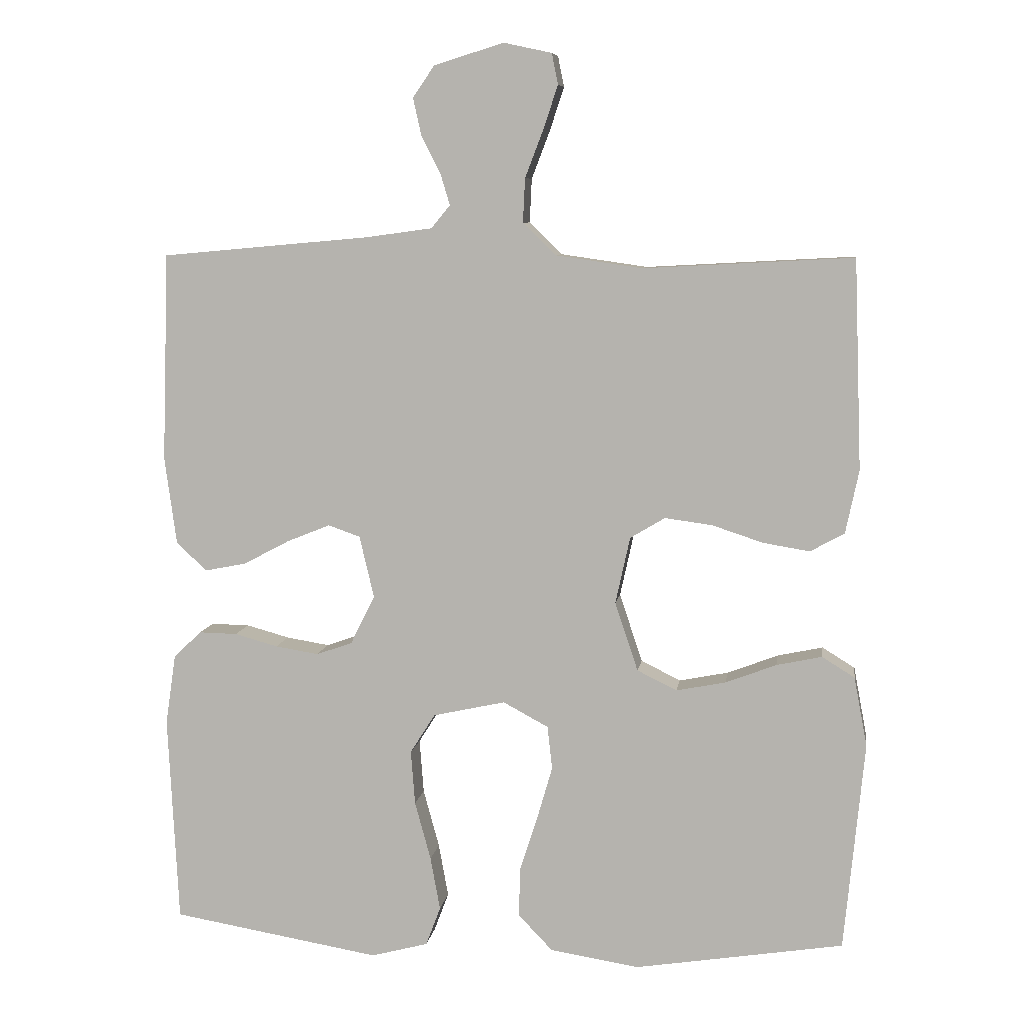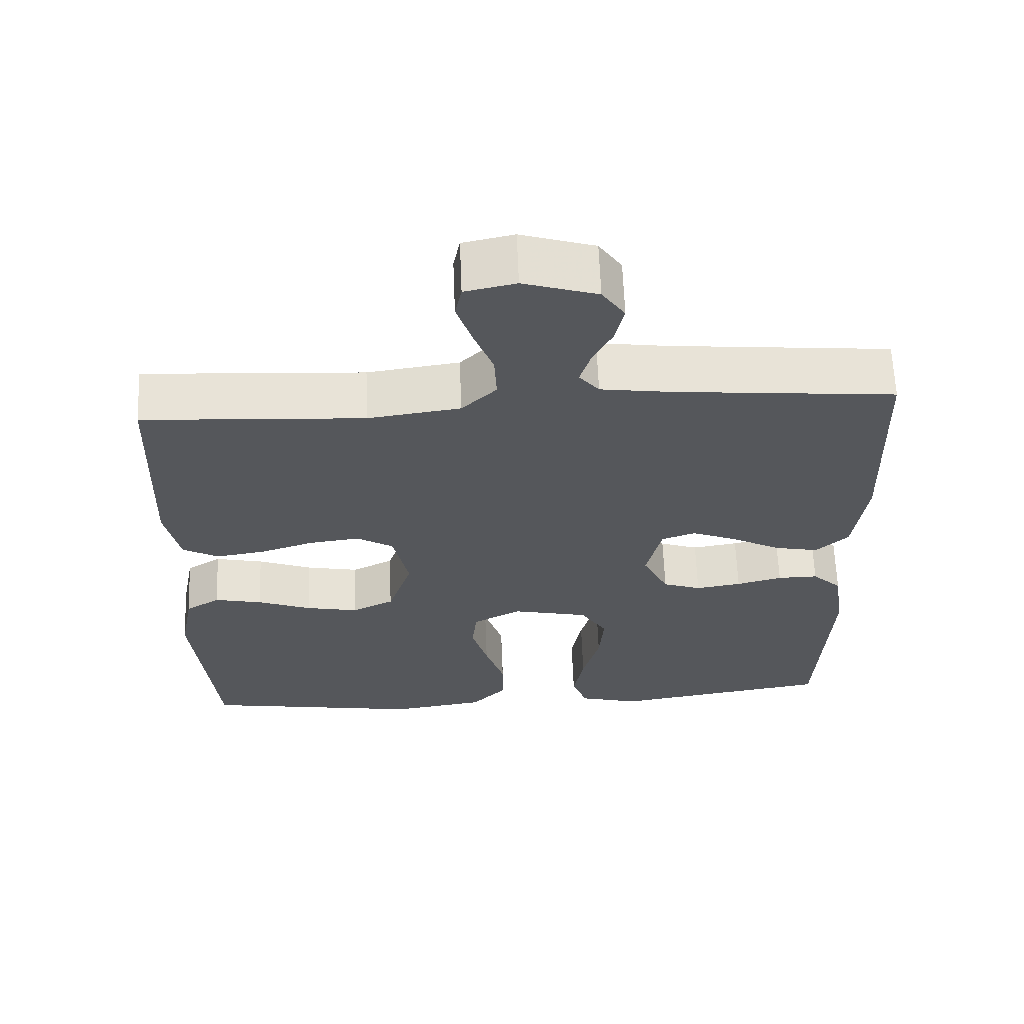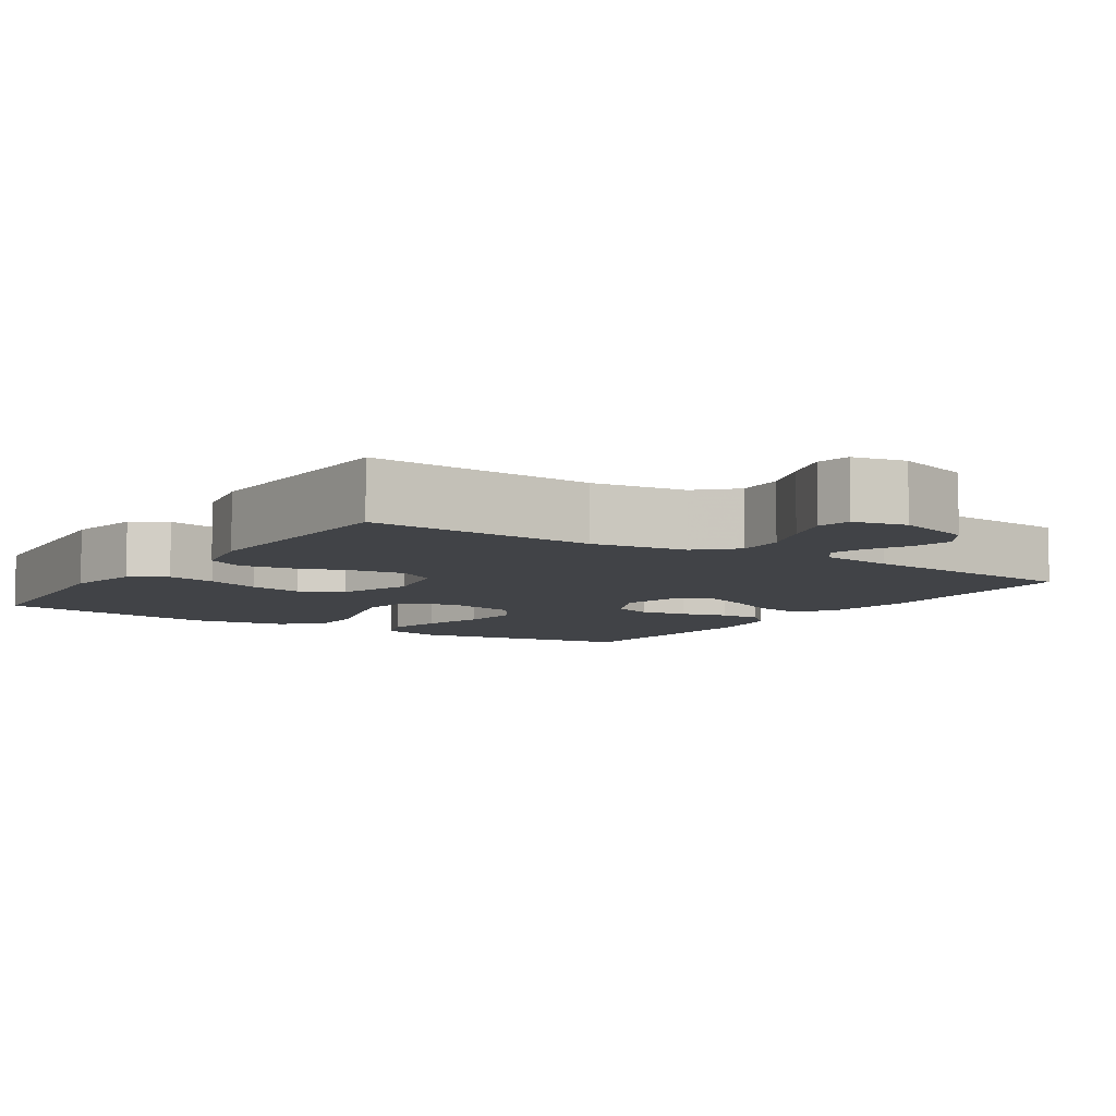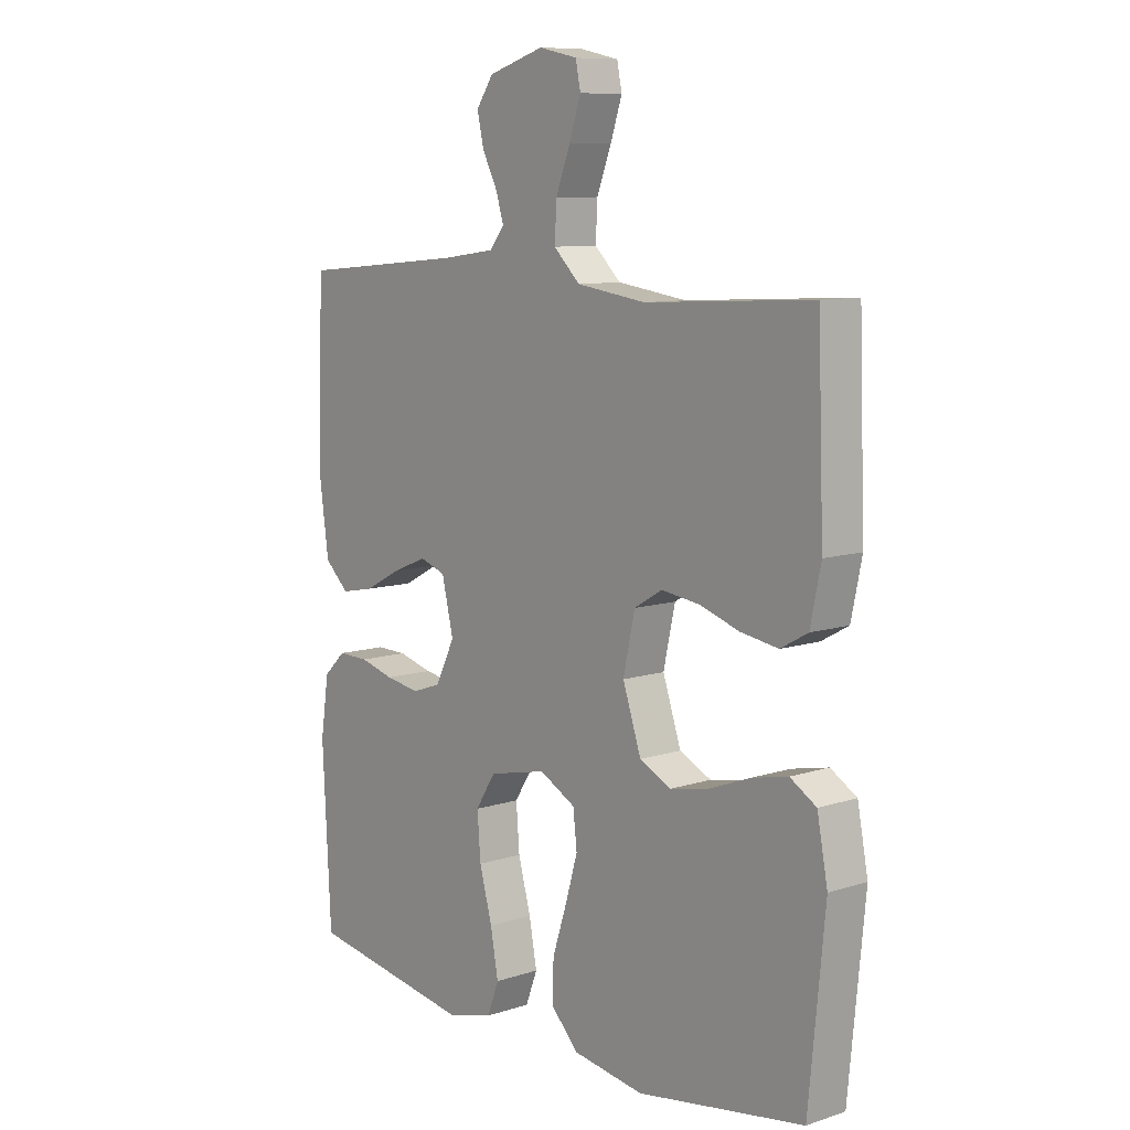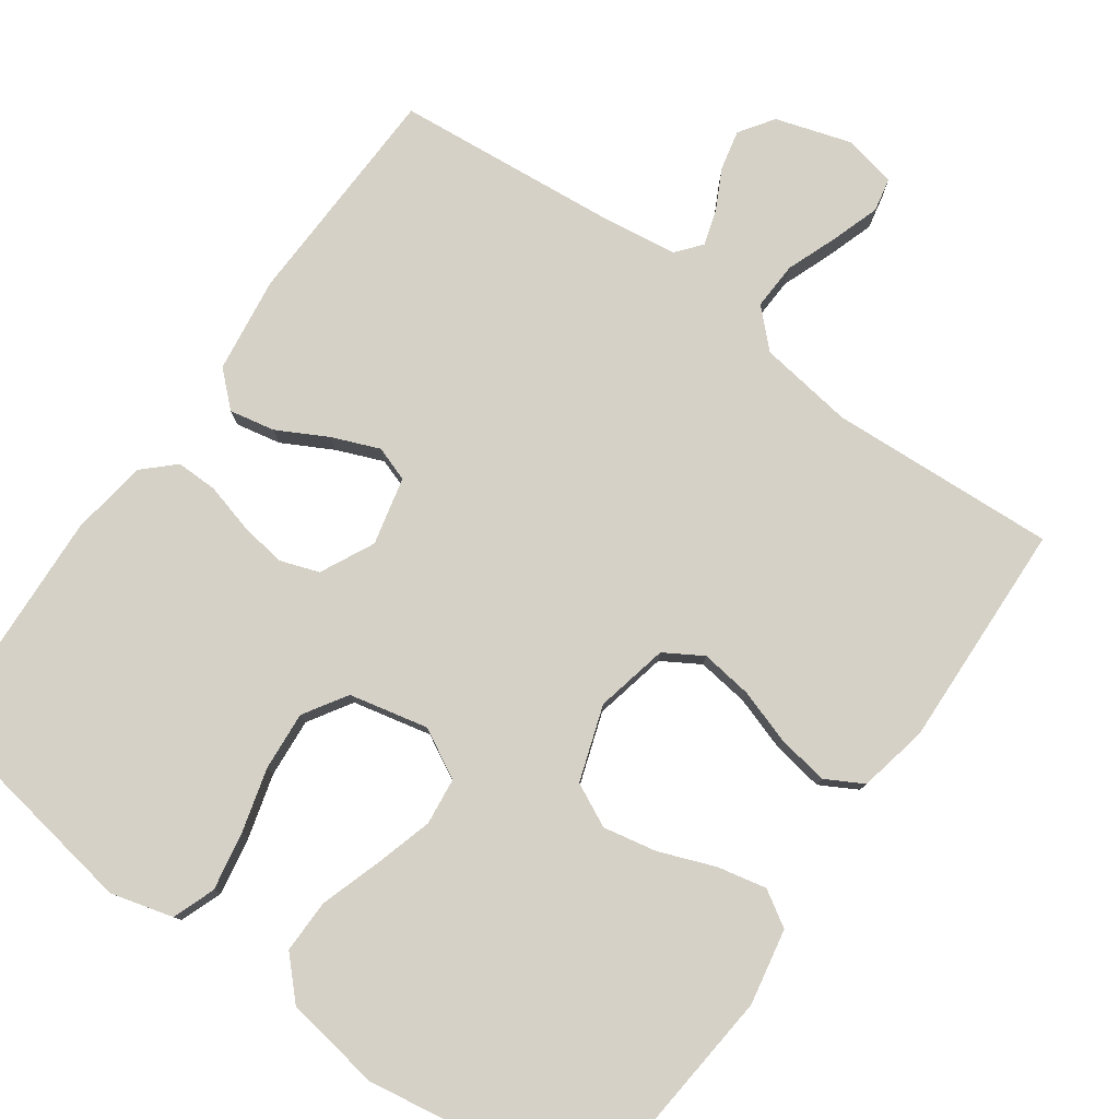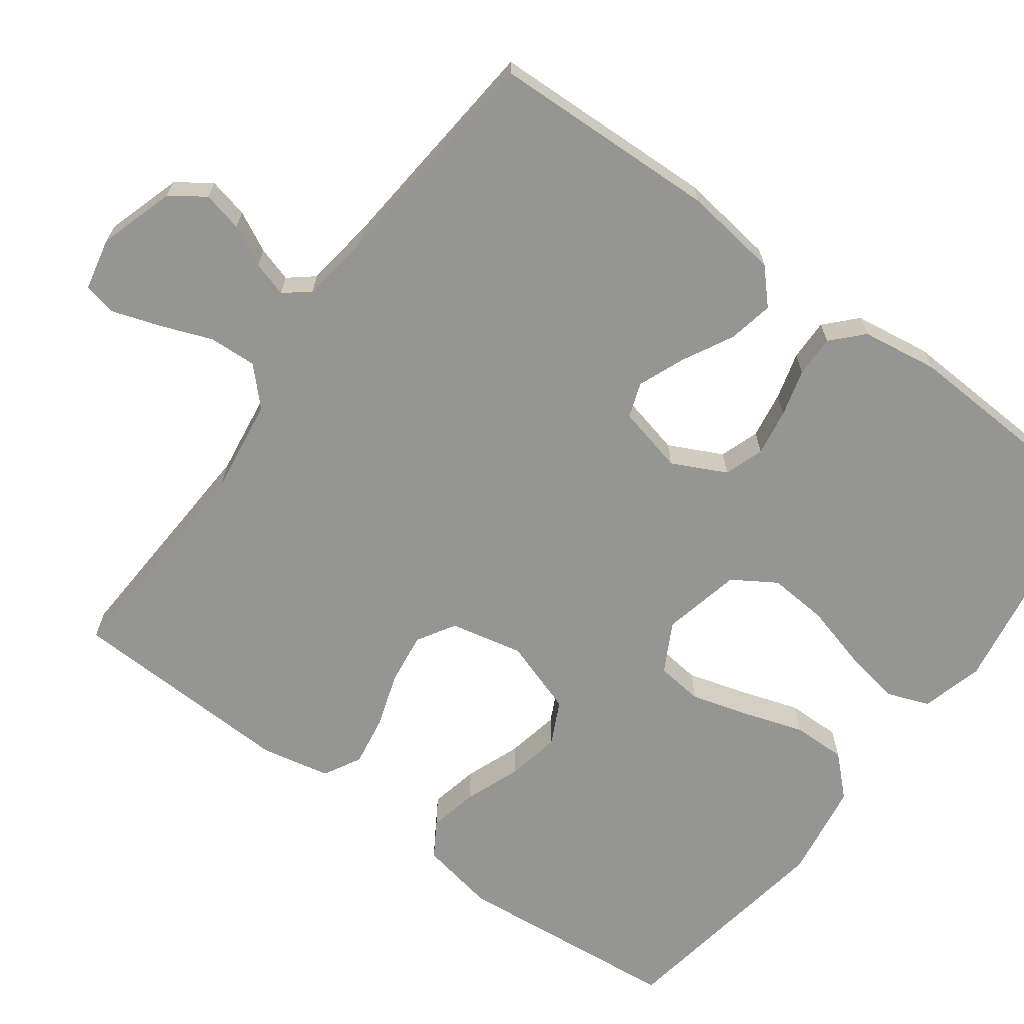
<metadata>
{"format":"obj","ext":"obj","renderer":"f3d","projection":"perspective","resolution":1024,"background":"white","views":[{"elev":7.8,"azim":-171.6,"up":"+Z"},{"elev":63.2,"azim":-2.2,"up":"+Z"},{"elev":-7.2,"azim":-33.4,"up":"+Y"},{"elev":9.3,"azim":-130.4,"up":"+Z"},{"elev":78.8,"azim":-144.6,"up":"+Y"},{"elev":-67.3,"azim":53.7,"up":"+Y"}]}
</metadata>
<code>
v -0.5 0.07 -0.5
v -0.529 0.07 -0.2
v -0.51 0.07 -0.1
v -0.463 0.07 -0.071
v -0.398 0.07 -0.085
v -0.325 0.07 -0.113
v -0.254 0.07 -0.127
v -0.197 0.07 -0.099
v -0.164 0.07 0
v -0.185 0.07 0.096
v -0.235 0.07 0.126
v -0.303 0.07 0.117
v -0.376 0.07 0.093
v -0.443 0.07 0.082
v -0.492 0.07 0.109
v -0.511 0.07 0.2
v -0.5 0.07 0.5
v -0.2 0.07 0.484
v -0.075 0.07 0.502
v -0.028 0.07 0.548
v -0.031 0.07 0.611
v -0.057 0.07 0.679
v -0.078 0.07 0.742
v -0.069 0.07 0.786
v 0 0.07 0.801
v 0.1 0.07 0.77
v 0.131 0.07 0.725
v 0.119 0.07 0.672
v 0.092 0.07 0.619
v 0.078 0.07 0.573
v 0.105 0.07 0.54
v 0.2 0.07 0.527
v 0.5 0.07 0.5
v 0.51 0.07 0.2
v 0.493 0.07 0.074
v 0.449 0.07 0.033
v 0.389 0.07 0.045
v 0.323 0.07 0.08
v 0.261 0.07 0.105
v 0.215 0.07 0.089
v 0.194 0.07 0
v 0.229 0.07 -0.071
v 0.281 0.07 -0.089
v 0.343 0.07 -0.079
v 0.405 0.07 -0.062
v 0.46 0.07 -0.061
v 0.5 0.07 -0.099
v 0.515 0.07 -0.2
v 0.5 0.07 -0.5
v 0.2 0.07 -0.55
v 0.118 0.07 -0.528
v 0.097 0.07 -0.472
v 0.111 0.07 -0.395
v 0.134 0.07 -0.311
v 0.14 0.07 -0.233
v 0.104 0.07 -0.176
v 0 0.07 -0.153
v -0.065 0.07 -0.188
v -0.072 0.07 -0.25
v -0.05 0.07 -0.326
v -0.024 0.07 -0.406
v -0.023 0.07 -0.477
v -0.072 0.07 -0.528
v -0.2 0.07 -0.548
v -0.5 0 -0.5
v -0.529 0 -0.2
v -0.51 0 -0.1
v -0.463 0 -0.071
v -0.398 0 -0.085
v -0.325 0 -0.113
v -0.254 0 -0.127
v -0.197 0 -0.099
v -0.164 0 0
v -0.185 0 0.096
v -0.235 0 0.126
v -0.303 0 0.117
v -0.376 0 0.093
v -0.443 0 0.082
v -0.492 0 0.109
v -0.511 0 0.2
v -0.5 0 0.5
v -0.2 0 0.484
v -0.075 0 0.502
v -0.028 0 0.548
v -0.031 0 0.611
v -0.057 0 0.679
v -0.078 0 0.742
v -0.069 0 0.786
v 0 0 0.801
v 0.1 0 0.77
v 0.131 0 0.725
v 0.119 0 0.672
v 0.092 0 0.619
v 0.078 0 0.573
v 0.105 0 0.54
v 0.2 0 0.527
v 0.5 0 0.5
v 0.51 0 0.2
v 0.493 0 0.074
v 0.449 0 0.033
v 0.389 0 0.045
v 0.323 0 0.08
v 0.261 0 0.105
v 0.215 0 0.089
v 0.194 0 0
v 0.229 0 -0.071
v 0.281 0 -0.089
v 0.343 0 -0.079
v 0.405 0 -0.062
v 0.46 0 -0.061
v 0.5 0 -0.099
v 0.515 0 -0.2
v 0.5 0 -0.5
v 0.2 0 -0.55
v 0.118 0 -0.528
v 0.097 0 -0.472
v 0.111 0 -0.395
v 0.134 0 -0.311
v 0.14 0 -0.233
v 0.104 0 -0.176
v 0 0 -0.153
v -0.065 0 -0.188
v -0.072 0 -0.25
v -0.05 0 -0.326
v -0.024 0 -0.406
v -0.023 0 -0.477
v -0.072 0 -0.528
v -0.2 0 -0.548
f 4 5 6
f 3 4 6
f 2 3 6
f 1 2 6
f 64 1 6
f 63 64 6
f 62 63 6
f 61 62 6
f 60 61 6
f 59 60 6 7
f 58 59 7 8
f 57 58 8 9
f 56 57 9 10
f 52 53 54
f 51 52 54
f 50 51 54
f 49 50 54
f 48 49 54
f 47 48 54
f 46 47 54
f 45 46 54
f 44 45 54
f 43 44 54 55
f 42 43 55 56
f 36 37 38
f 35 36 38
f 34 35 38
f 33 34 38
f 32 33 38
f 31 32 38 39
f 30 31 39 40
f 27 28 29
f 26 27 29
f 25 26 29
f 24 25 29
f 23 24 29
f 22 23 29
f 21 22 29
f 20 21 29 30
f 30 40 41
f 20 30 41
f 19 20 41
f 16 17 18
f 15 16 18
f 14 15 18
f 13 14 18
f 12 13 18
f 11 12 18 19
f 42 56 10
f 41 42 10
f 19 41 10
f 10 11 19
f 70 69 68
f 70 68 67
f 70 67 66
f 70 66 65
f 70 65 128
f 70 128 127
f 70 127 126
f 70 126 125
f 70 125 124
f 71 70 124 123
f 72 71 123 122
f 73 72 122 121
f 74 73 121 120
f 118 117 116
f 118 116 115
f 118 115 114
f 118 114 113
f 118 113 112
f 118 112 111
f 118 111 110
f 118 110 109
f 118 109 108
f 119 118 108 107
f 120 119 107 106
f 102 101 100
f 102 100 99
f 102 99 98
f 102 98 97
f 102 97 96
f 103 102 96 95
f 104 103 95 94
f 93 92 91
f 93 91 90
f 93 90 89
f 93 89 88
f 93 88 87
f 93 87 86
f 93 86 85
f 94 93 85 84
f 105 104 94
f 105 94 84
f 105 84 83
f 82 81 80
f 82 80 79
f 82 79 78
f 82 78 77
f 82 77 76
f 83 82 76 75
f 74 120 106
f 74 106 105
f 74 105 83
f 83 75 74
f 1 65 66 2
f 2 66 67 3
f 3 67 68 4
f 4 68 69 5
f 5 69 70 6
f 6 70 71 7
f 7 71 72 8
f 8 72 73 9
f 9 73 74 10
f 10 74 75 11
f 11 75 76 12
f 12 76 77 13
f 13 77 78 14
f 14 78 79 15
f 15 79 80 16
f 16 80 81 17
f 17 81 82 18
f 18 82 83 19
f 19 83 84 20
f 20 84 85 21
f 21 85 86 22
f 22 86 87 23
f 23 87 88 24
f 24 88 89 25
f 25 89 90 26
f 26 90 91 27
f 27 91 92 28
f 28 92 93 29
f 29 93 94 30
f 30 94 95 31
f 31 95 96 32
f 32 96 97 33
f 33 97 98 34
f 34 98 99 35
f 35 99 100 36
f 36 100 101 37
f 37 101 102 38
f 38 102 103 39
f 39 103 104 40
f 40 104 105 41
f 41 105 106 42
f 42 106 107 43
f 43 107 108 44
f 44 108 109 45
f 45 109 110 46
f 46 110 111 47
f 47 111 112 48
f 48 112 113 49
f 49 113 114 50
f 50 114 115 51
f 51 115 116 52
f 52 116 117 53
f 53 117 118 54
f 54 118 119 55
f 55 119 120 56
f 56 120 121 57
f 57 121 122 58
f 58 122 123 59
f 59 123 124 60
f 60 124 125 61
f 61 125 126 62
f 62 126 127 63
f 63 127 128 64
f 64 128 65 1

</code>
